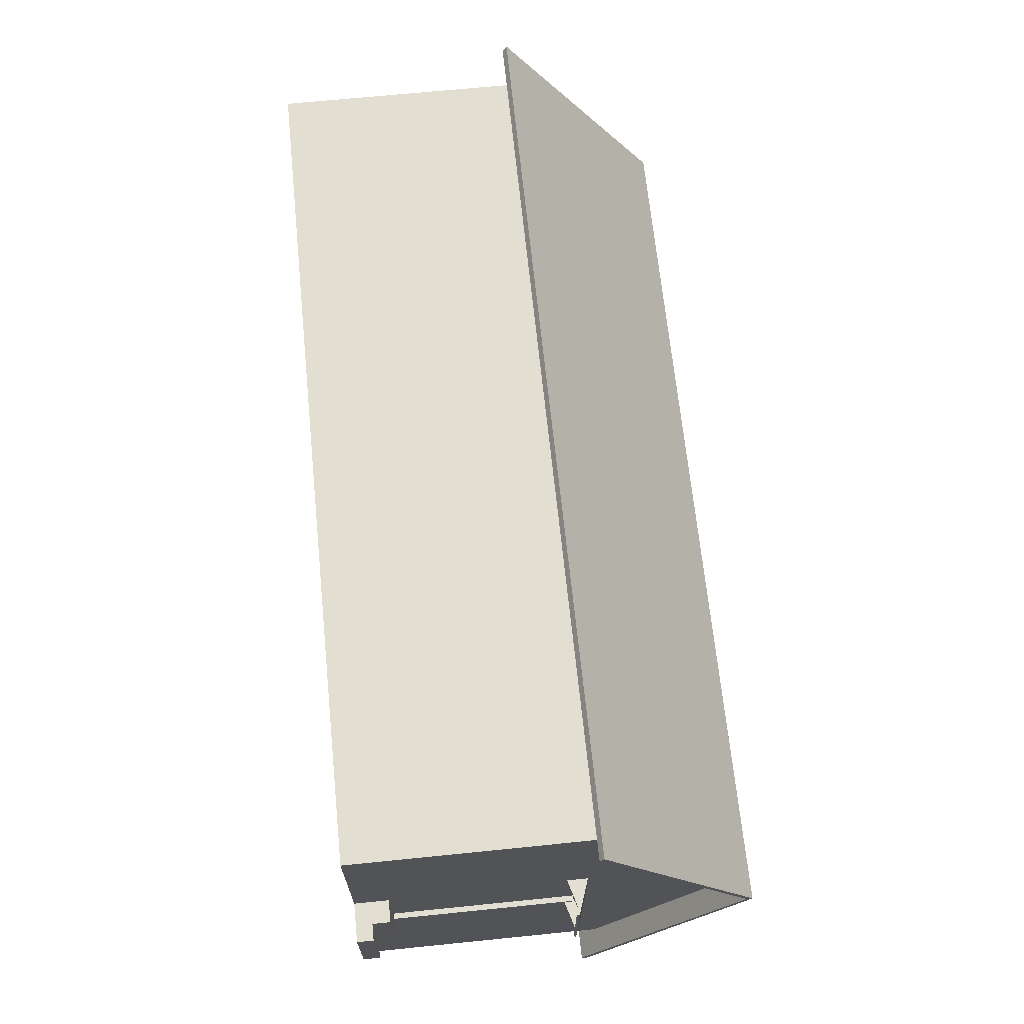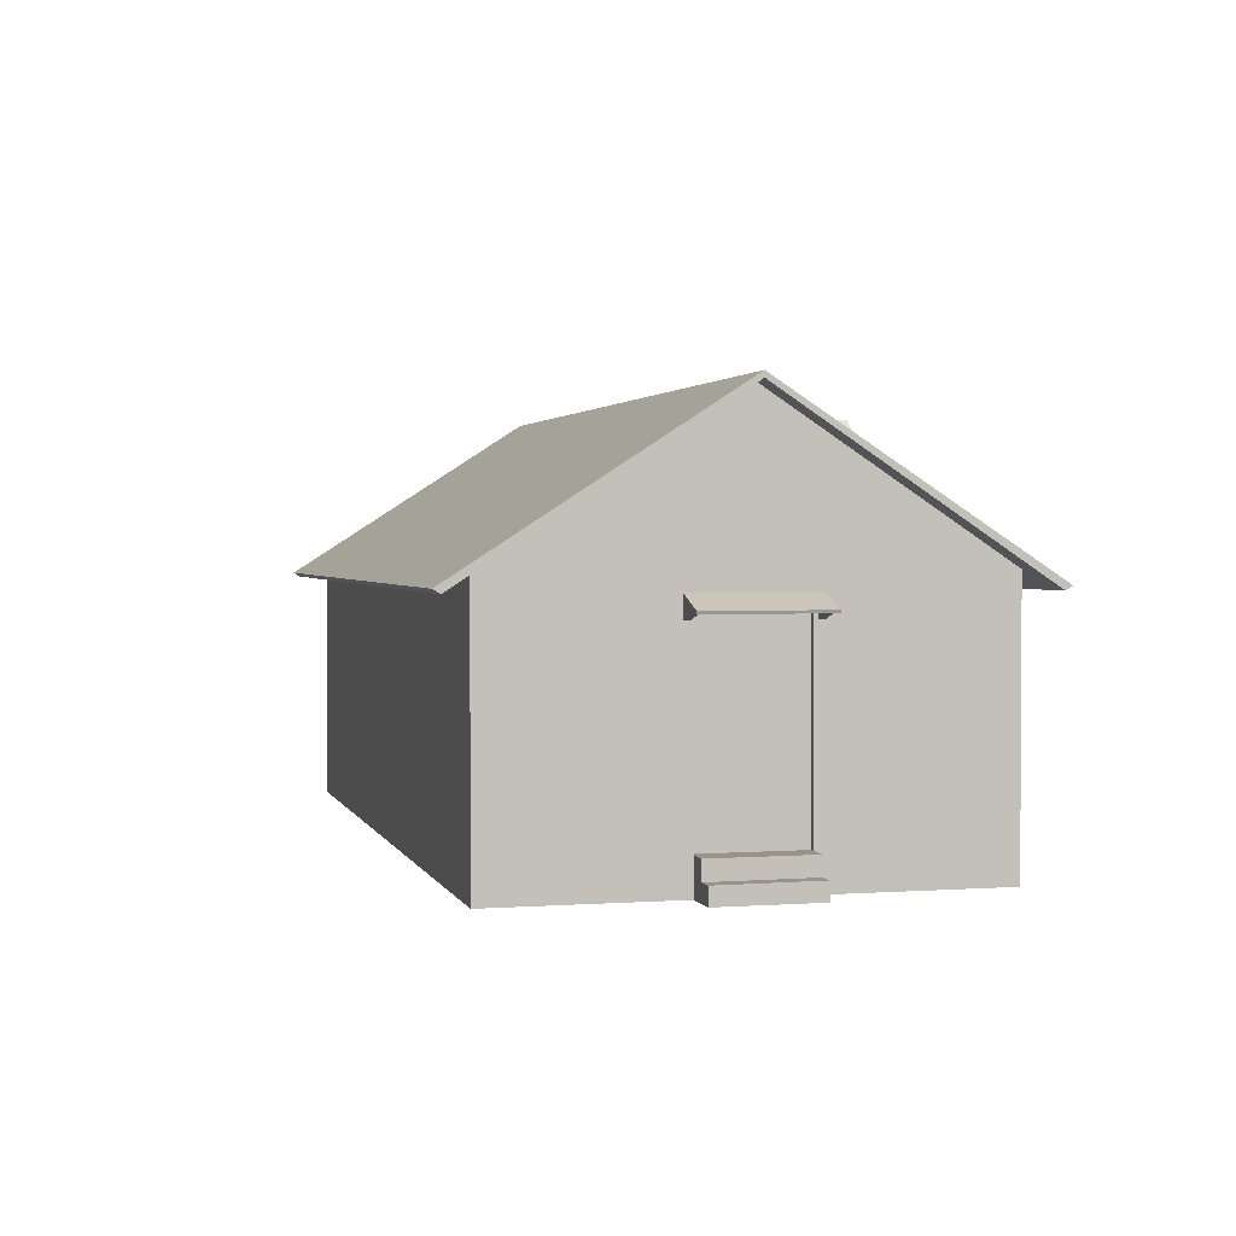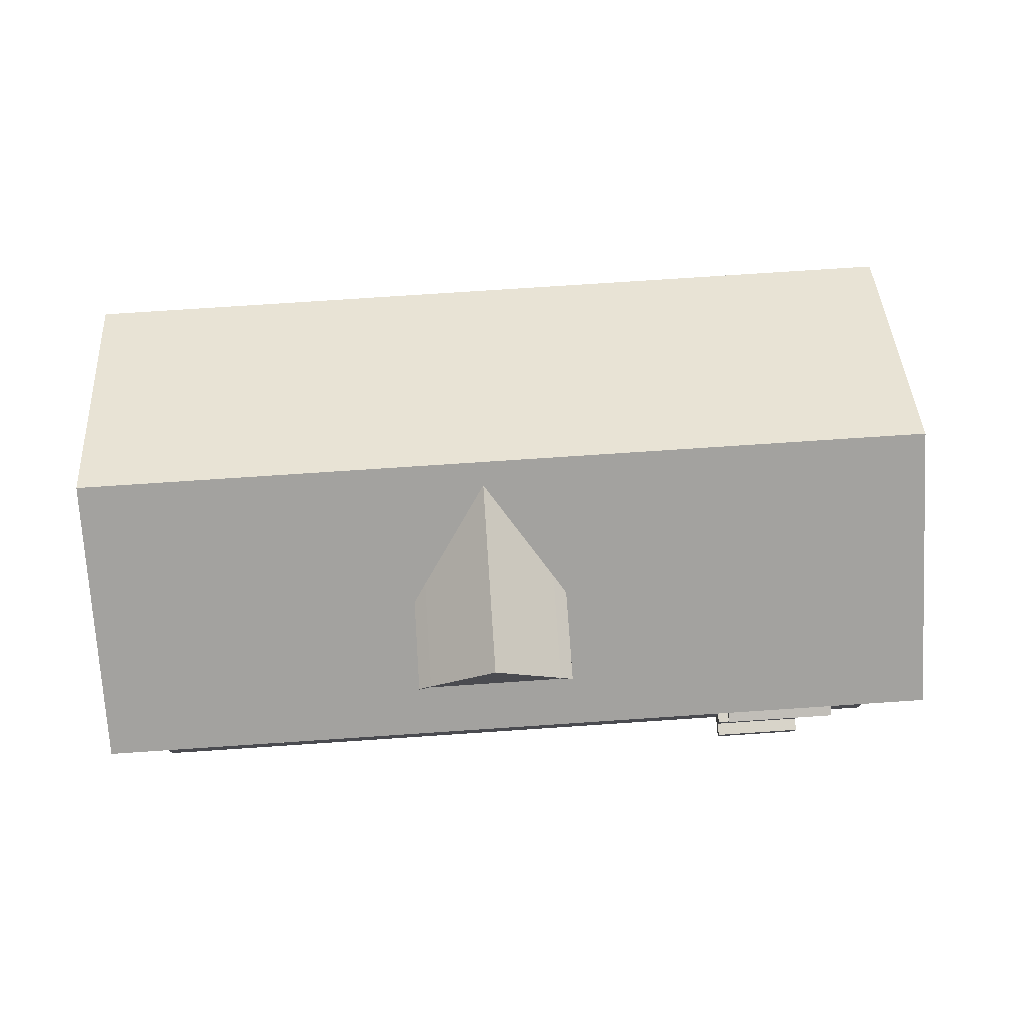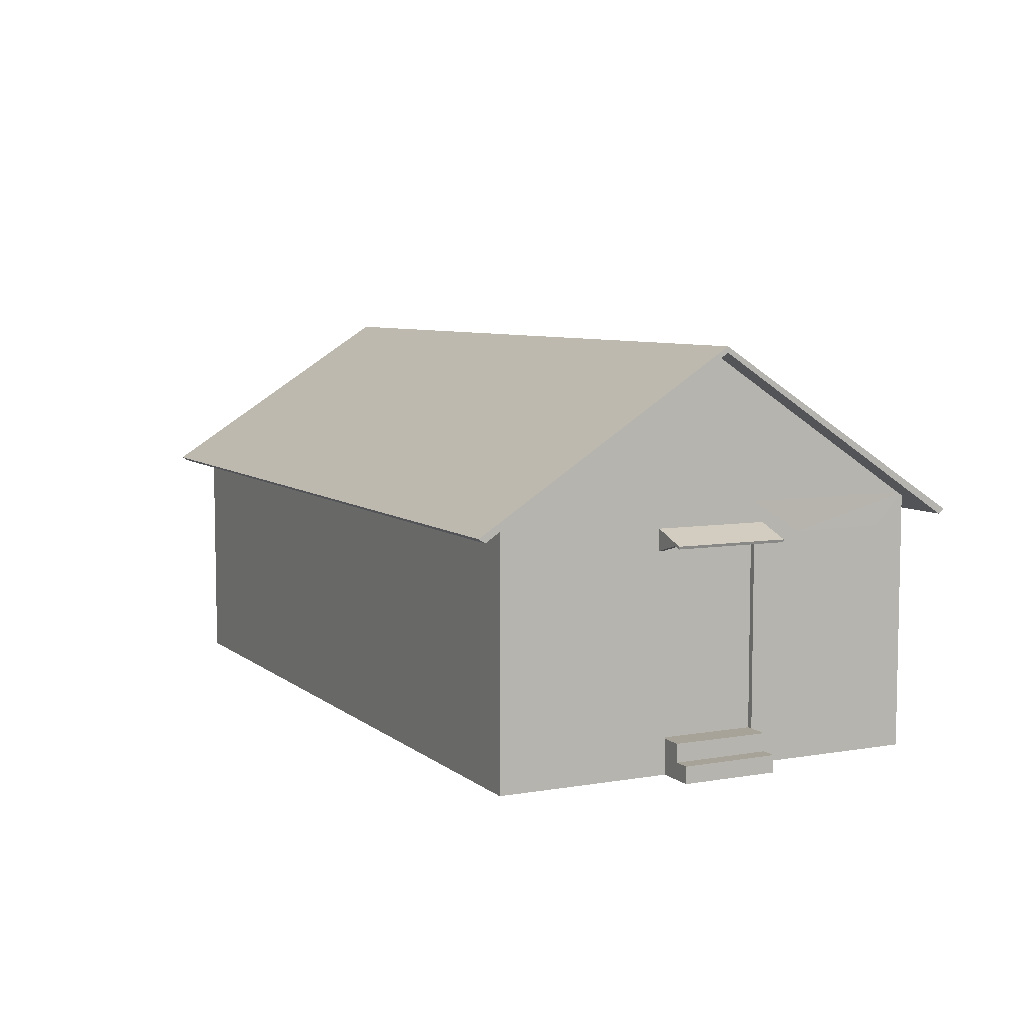
<metadata>
{"format":"obj","ext":"obj","renderer":"f3d","projection":"perspective","resolution":1024,"background":"white","views":[{"elev":67.4,"azim":84.2,"up":"+Z"},{"elev":1.9,"azim":75.6,"up":"+Y"},{"elev":75.1,"azim":176.2,"up":"+Y"},{"elev":6.8,"azim":63.7,"up":"+Y"}]}
</metadata>
<code>
o Cube
v 16.02 9.349 8.054
v -14.28 14.64 0.05757
v 16.01 14.64 0.04254
v 16.01 13.16 -2.233
v -14.28 13.16 2.292
v -14.28 13.16 -2.218
v -14.28 9.349 -2.683
v 16.02 0.06412 1.746
v 16.01 0.06412 -1.767
v 16.01 9.349 -1.767
v -14.28 14.64 0.05248
v -14.28 14.64 0.0474
v 16.01 14.64 0.03236
v 16.01 14.64 0.03745
v -14.28 12.8 1.445
v -14.28 12.8 -1.376
v 16.01 10.15 -1.407
v -14.28 10.15 1.432
v -14.28 10.15 -1.392
v 16.01 1.32 -1.767
v 16.02 1.32 1.746
v 16.02 9.349 1.746
v 16.02 12.8 1.43
v 16.02 13.16 2.277
v 16.02 10.15 1.417
v 16.02 10.83 5.803
v -14.27 9.349 8.069
v 16.02 0.06412 3.535
v -14.28 10.83 5.818
v -14.29 9.349 -8.06
v -14.28 14.64 0.04231
v -14.28 10.83 -5.783
v 16.01 12.8 -1.391
v -14.29 0.06412 -8.06
v 16.02 0.06412 8.054
v -14.28 0.06412 -2.683
v -14.27 0.06412 8.069
v 16.02 2.821 3.535
v 16.02 2.821 6.93
v 16.01 2.821 -6.954
v 16.01 2.821 -3.554
v 16.01 8.192 -1.767
v 16.02 8.192 1.746
v -14.28 9.349 2.693
v 16.02 8.192 3.535
v 16.02 8.192 6.93
v 16.01 8.219 -6.954
v 16.01 8.192 -3.554
v 15.81 1.32 -1.767
v 15.81 1.32 1.747
v 15.81 8.192 -1.767
v 15.81 8.192 1.747
v 16.02 0.6658 1.746
v 16.01 0.6774 -1.767
v 17.41 0.06412 1.746
v 17.41 0.06412 -1.768
v 17.41 0.6774 -1.768
v 17.41 0.6658 1.746
v 16.81 1.32 -1.767
v 16.81 1.32 1.746
v 16.81 0.6658 1.746
v 16.81 0.6774 -1.767
v 9.96 0.06412 8.057
v -8.216 0.06412 8.066
v 9.96 8.192 8.057
v 5.496 8.192 8.059
v -3.752 8.192 8.063
v -8.216 8.192 8.066
v 9.96 9.349 8.057
v 5.496 9.349 8.059
v -3.752 9.349 8.063
v -8.216 9.349 8.066
v 9.96 2.821 8.057
v 5.496 2.821 8.059
v -3.752 2.821 8.063
v -8.216 2.821 8.066
v 16.01 9.349 -8.075
v 16.01 0.06412 -8.075
v 16.01 0.06412 -3.554
v 16.01 10.83 -5.798
v 16.01 14.64 0.02728
v -14.28 0.06412 2.693
v 5.496 0.06412 8.059
v -3.752 0.06412 8.063
v -14.28 5.319 -2.683
v -14.28 5.321 2.693
v -11.4 0.06412 -8.062
v -11.4 7.581 -8.062
v -11.4 9.349 -8.062
v 9.942 9.349 -8.073
v 9.942 2.237 -8.073
v -7.998 9.349 -8.064
v 9.942 7.581 -8.073
v -11.4 0.9401 -8.062
v 9.942 0.06412 -8.073
v -7.998 0.9401 -8.064
v -7.998 0.06412 -8.064
v 5.478 0.06412 -8.071
v 5.478 7.581 -8.071
v 5.478 9.349 -8.071
v 5.478 2.237 -8.071
v -11.4 7.581 -7.829
v -11.4 0.9401 -7.829
v -7.998 7.581 -7.83
v -7.998 0.9401 -7.83
v -7.998 0.4826 -8.064
v -11.4 0.4916 -8.062
v -7.998 7.581 -8.064
v -7.356 0.4539 -8.064
v -11.4 0.06412 -8.924
v -7.999 0.06412 -8.926
v -11.4 0.4916 -8.924
v -7.999 0.4826 -8.926
v -7.998 0.9401 -8.43
v -11.4 0.9401 -8.428
v -7.998 0.4826 -8.43
v -11.4 0.4916 -8.428
v -14.42 6.084 -3.467
v -14.47 6.084 3.53
v -16.01 6.084 1.975
v -15.99 6.084 -1.931
v -13.98 6.084 -3.464
v -14.03 6.084 3.533
v -16.2 6.084 0.02038
v -15.2 6.084 -2.699
v -15.24 6.084 2.752
v -14.19 7.798 -0.08362
v -14.19 7.798 0.1499
v -14.24 7.798 0.09802
v -14.24 7.798 -0.03235
v -14.17 7.798 -0.08352
v -14.17 7.798 0.15
v -14.25 7.798 0.03279
v -14.21 7.798 -0.05798
v -14.21 7.798 0.124
v -16.19 5.681 2.199
v -16.16 5.681 -2.158
v -15.32 5.681 3.066
v -16.4 5.681 0.01913
v -15.29 5.681 -3.014
v -13.97 5.681 3.937
v -14.46 5.681 3.934
v -14.41 5.681 -3.871
v -13.92 5.681 -3.867
v -16.19 5.833 2.199
v -16.16 5.833 -2.158
v -15.32 5.833 3.066
v -16.4 5.833 0.01913
v -15.29 5.833 -3.014
v -13.97 5.833 3.937
v -14.46 5.833 3.934
v -14.41 5.833 -3.871
v -13.92 5.833 -3.867
v -15.88 5.681 1.581
v -15.86 5.681 -1.536
v -15.27 5.681 2.202
v -16.04 5.681 0.02143
v -15.24 5.681 -2.149
v -14.3 5.681 2.825
v -14.65 5.681 2.822
v -14.62 5.681 -2.762
v -14.26 5.681 -2.76
v -14.64 5.804 -2.958
v -14.68 5.804 3.019
v -16.17 5.804 1.167
v -16 5.804 1.69
v -15.98 5.804 -1.646
v -16.15 5.804 -1.126
v -14.26 5.804 -2.956
v -14.3 0.07308 3.021
v -14.3 5.804 3.021
v -14.64 1.517 -2.958
v -14.64 5.133 -2.958
v -14.68 5.133 3.019
v -16 1.517 1.69
v -16 5.133 1.69
v -16.15 1.517 -1.126
v -16.15 5.133 -1.126
v -14.52 1.648 -2.741
v -14.52 5.002 -2.741
v -14.58 5.002 2.803
v -14.58 1.648 2.803
v -16.11 1.699 1.052
v -15.8 1.648 1.57
v -15.8 5.002 1.57
v -16.1 1.699 -1.01
v -16.1 4.951 -1.01
v -16.17 0.07308 1.167
v -16.16 5.804 0.02064
v -16.17 1.517 1.167
v -16.17 5.133 1.167
v -16.11 4.951 1.052
v -15.98 0.07308 -1.646
v -15.31 5.804 -2.302
v -15.98 1.517 -1.646
v -15.98 5.133 -1.646
v -15.76 5.002 -1.524
v -14.68 0.07308 3.019
v -15.34 5.804 2.354
v -14.68 1.517 3.019
v -14.64 0.07308 -2.958
v -16 0.07308 1.69
v -16.15 0.07308 -1.126
v -14.26 0.07308 -2.956
v -15.76 1.648 -1.524
v -11.8 7.899 -7.698
v -11.8 7.997 -7.732
v -11.8 7.323 -9.358
v -11.8 7.42 -9.392
v -7.643 7.899 -7.7
v -7.643 7.997 -7.734
v -7.643 7.323 -9.36
v -7.643 7.42 -9.394
v -7.865 7.323 -9.36
v -11.58 7.323 -9.358
v -11.58 7.42 -9.392
v -7.866 7.42 -9.394
v -11.58 7.899 -7.699
v -7.865 7.899 -7.7
v -7.865 7.997 -7.734
v -11.58 7.997 -7.732
v -11.8 7.406 -9.117
v -11.8 7.504 -9.151
v -7.643 7.406 -9.119
v -7.643 7.504 -9.153
v -7.865 7.504 -9.153
v -11.58 7.504 -9.151
v -11.58 7.406 -9.117
v -7.865 7.406 -9.119
v -11.8 7.09 -8
v -11.8 7.437 -7.89
v -7.865 7.437 -7.892
v -7.643 7.437 -7.893
v -11.58 7.437 -7.891
v -11.58 7.09 -8
v -7.865 7.09 -8.001
v -7.643 7.09 -8.002
v 15.63 8.627 -2.101
v 15.66 8.724 -2.101
v 17.29 8.05 -2.102
v 17.32 8.148 -2.102
v 15.63 8.627 2.054
v 15.67 8.724 2.054
v 17.29 8.05 2.053
v 17.32 8.148 2.053
v 17.29 8.05 1.831
v 17.29 8.05 -1.88
v 17.32 8.148 -1.88
v 17.32 8.148 1.831
v 15.63 8.627 -1.879
v 15.63 8.627 1.832
v 15.67 8.724 1.832
v 15.66 8.724 -1.879
v 17.05 8.134 -2.102
v 17.08 8.232 -2.102
v 17.05 8.134 2.053
v 17.08 8.232 2.053
v 17.08 8.232 1.831
v 17.08 8.232 -1.88
v 17.05 8.134 -1.88
v 17.05 8.134 1.831
v 15.93 7.818 -2.102
v 15.82 8.165 -2.101
v 15.82 8.165 1.832
v 15.82 8.165 2.054
v 15.82 8.165 -1.879
v 15.93 7.818 -1.879
v 15.93 7.818 1.832
v 15.93 7.818 2.054
v -0.8341 9.704 -6.805
v -0.8345 9.704 -7.599
v 1.642 14.1 -7.601
v 4.119 9.704 -6.808
v 4.119 9.704 -7.602
v -0.8322 12.03 -3.032
v -0.8345 12.03 -7.599
v 4.119 12.03 -7.602
v 4.121 12.03 -3.035
v 1.646 14.24 -0.5421
v 1.642 14.24 -7.601
v 4.119 12.17 -7.602
v 4.121 12.17 -3.035
v 1.642 14.1 -7.973
v -0.8347 12.03 -7.972
v 4.119 12.03 -7.975
v 1.642 14.24 -7.973
v -0.8347 12.17 -7.972
v 4.119 12.17 -7.975
v 4.581 11.64 -7.602
v 4.583 11.64 -3.575
v -1.295 11.64 -3.572
v -1.297 11.64 -7.599
v 4.581 11.77 -7.602
v 4.583 11.77 -3.575
v -1.295 11.77 -3.572
v -1.297 11.77 -7.599
v 4.581 11.77 -7.975
v 4.581 11.64 -7.975
v -1.297 11.77 -7.972
v -1.297 11.64 -7.972
v -0.8345 9.704 -7.599
v 1.637 14.1 -7.601
v 4.119 9.704 -7.602
v 1.647 14.1 -7.601
v -0.8345 12.03 -7.599
v 4.119 12.03 -7.602
v 2.468 9.704 -7.601
v 0.8166 9.704 -7.6
v 1.641 14.1 -7.601
v 1.644 14.1 -7.601
v 0.7044 11.08 -7.6
v 2.58 11.08 -7.601
v 0.4014 13.07 -7.6
v 2.883 13.07 -7.601
v 0.7009 12.82 -7.6
v 2.583 12.82 -7.601
v -0.8322 12.17 -3.032
v 1.646 14.24 -0.5421
v 1.642 14.24 -7.601
v -0.8345 12.17 -7.599
v 1.642 14.24 -7.973
v -0.8347 12.17 -7.972
v -1.295 11.77 -3.572
v -1.297 11.77 -7.599
v -1.297 11.77 -7.972
v -15.23 8.781 9.269
v -15.24 8.781 -9.22
v 16.96 8.781 9.253
v 16.95 8.781 -9.236
v -15.23 14.74 0.0244
v 16.96 14.74 0.008428
v -15.23 8.632 9.032
v -15.24 8.632 -8.983
v 16.96 8.632 9.016
v 16.95 8.632 -8.999
v -15.23 14.53 0.0244
v 16.96 14.53 0.008428
f 68 72 27
f 7 32 30
f 44 19 7
f 22 17 25
f 32 16 6
f 16 31 6
f 15 12 16
f 23 13 14
f 48 10 42
f 10 43 42
f 54 56 9
f 79 20 54
f 8 53 28
f 23 3 24
f 26 23 24
f 22 26 1
f 44 29 18
f 29 15 18
f 15 2 11
f 43 22 45
f 45 1 46
f 77 48 47
f 10 80 17
f 80 33 17
f 33 81 13
f 40 79 78
f 28 39 35
f 21 38 28
f 79 41 20
f 64 76 37
f 85 34 36
f 77 40 78
f 43 38 21
f 37 86 82
f 42 49 20
f 41 42 20
f 76 27 37
f 39 1 35
f 25 33 23
f 51 50 49
f 43 51 42
f 21 52 43
f 20 50 21
f 20 62 54
f 54 9 79
f 28 53 21
f 56 58 55
f 8 58 53
f 53 57 54
f 62 60 61
f 21 59 20
f 53 60 21
f 1 73 35
f 66 75 74
f 35 73 63
f 73 83 63
f 74 84 83
f 75 64 84
f 1 69 65
f 69 66 65
f 70 67 66
f 71 68 67
f 74 65 66
f 76 67 68
f 86 7 85
f 30 85 7
f 86 27 44
f 108 102 88
f 109 96 108
f 98 109 101
f 91 77 78
f 34 88 94
f 78 95 91
f 98 91 95
f 88 92 108
f 77 93 90
f 99 90 93
f 88 30 89
f 101 93 91
f 111 106 97
f 98 97 109
f 87 34 107
f 103 104 105
f 102 94 88
f 103 96 94
f 105 108 96
f 116 96 106
f 34 94 107
f 108 100 99
f 101 108 99
f 106 96 109
f 97 106 109
f 110 113 111
f 107 110 87
f 113 107 106
f 117 114 116
f 94 117 107
f 114 94 96
f 45 39 38
f 40 48 41
f 16 18 15
f 126 145 147
f 119 147 151
f 118 149 125
f 124 129 133
f 121 134 125
f 125 127 118
f 119 132 128
f 120 135 129
f 126 128 135
f 122 127 131
f 124 130 121
f 137 149 140
f 140 152 143
f 141 151 142
f 138 145 136
f 142 147 138
f 143 153 144
f 139 146 137
f 136 148 139
f 121 148 124
f 125 146 121
f 123 151 150
f 122 152 118
f 120 148 145
f 140 161 158
f 142 159 141
f 136 156 138
f 139 155 157
f 138 160 142
f 143 162 161
f 137 158 155
f 139 154 136
f 194 173 196
f 163 204 201
f 191 187 192
f 199 176 174
f 188 165 191
f 193 167 196
f 189 178 191
f 196 205 193
f 196 180 197
f 174 182 198
f 191 183 188
f 176 181 174
f 190 186 177
f 165 189 191
f 188 177 203
f 195 179 172
f 201 195 172
f 167 194 196
f 198 175 202
f 164 199 174
f 175 182 184
f 176 184 185
f 178 186 187
f 163 201 173
f 168 203 178
f 173 179 180
f 198 171 164
f 193 168 167
f 188 166 165
f 166 202 176
f 192 186 183
f 197 179 205
f 181 184 182
f 222 209 208
f 217 212 214
f 225 210 224
f 223 221 227
f 226 211 225
f 227 220 226
f 229 232 219
f 229 218 228
f 209 215 208
f 216 214 215
f 214 228 215
f 208 228 222
f 216 226 217
f 213 226 225
f 216 223 227
f 212 229 214
f 213 224 212
f 206 223 222
f 224 236 229
f 224 233 237
f 222 235 230
f 222 231 206
f 228 234 235
f 254 241 240
f 249 244 246
f 257 242 256
f 255 253 259
f 258 243 257
f 259 252 258
f 261 264 251
f 261 250 260
f 241 247 240
f 248 246 247
f 246 260 247
f 247 254 240
f 248 258 249
f 249 257 245
f 241 259 248
f 244 261 246
f 245 256 244
f 238 255 254
f 256 268 261
f 256 265 269
f 260 262 254
f 254 263 238
f 260 266 267
f 277 273 274
f 270 276 271
f 280 282 281
f 277 290 278
f 283 288 285
f 283 287 286
f 276 283 272
f 281 286 280
f 272 285 277
f 291 296 292
f 289 294 290
f 289 297 293
f 296 300 292
f 285 297 298
f 276 300 284
f 284 299 287
f 281 297 288
f 276 291 292
f 281 294 293
f 285 289 277
f 310 314 316
f 312 303 307
f 301 311 308
f 311 307 308
f 313 309 315
f 309 316 315
f 305 315 311
f 316 306 312
f 311 316 312
f 317 319 320
f 322 324 320
f 319 322 320
f 320 323 317
f 328 330 326
f 327 331 329
f 336 334 332
f 337 333 335
f 329 333 327
f 326 334 328
f 329 337 335
f 327 336 330
f 326 336 332
f 328 337 331
f 7 19 32
f 44 18 19
f 22 10 17
f 32 19 16
f 16 12 31
f 15 11 12
f 23 33 13
f 10 22 43
f 54 57 56
f 23 14 3
f 26 25 23
f 22 25 26
f 44 27 29
f 29 5 15
f 15 5 2
f 45 22 1
f 77 10 48
f 10 77 80
f 80 4 33
f 33 4 81
f 40 41 79
f 28 38 39
f 85 30 34
f 77 47 40
f 43 45 38
f 37 27 86
f 42 51 49
f 41 48 42
f 76 68 27
f 39 46 1
f 25 17 33
f 51 52 50
f 43 52 51
f 21 50 52
f 20 49 50
f 20 59 62
f 56 57 58
f 8 55 58
f 53 58 57
f 62 59 60
f 21 60 59
f 53 61 60
f 1 65 73
f 66 67 75
f 73 74 83
f 74 75 84
f 75 76 64
f 69 70 66
f 70 71 67
f 71 72 68
f 74 73 65
f 76 75 67
f 86 44 7
f 108 104 102
f 91 93 77
f 34 30 88
f 98 101 91
f 88 89 92
f 99 100 90
f 101 99 93
f 111 113 106
f 103 102 104
f 102 103 94
f 103 105 96
f 105 104 108
f 116 114 96
f 108 92 100
f 101 109 108
f 110 112 113
f 107 112 110
f 113 112 107
f 117 115 114
f 94 115 117
f 114 115 94
f 45 46 39
f 40 47 48
f 16 19 18
f 126 120 145
f 119 126 147
f 118 152 149
f 124 120 129
f 121 130 134
f 125 134 127
f 119 123 132
f 120 126 135
f 126 119 128
f 122 118 127
f 124 133 130
f 137 146 149
f 140 149 152
f 141 150 151
f 138 147 145
f 142 151 147
f 143 152 153
f 139 148 146
f 136 145 148
f 121 146 148
f 125 149 146
f 123 119 151
f 122 153 152
f 120 124 148
f 140 143 161
f 142 160 159
f 136 154 156
f 139 137 155
f 138 156 160
f 143 144 162
f 137 140 158
f 139 157 154
f 194 163 173
f 163 169 204
f 191 178 187
f 199 166 176
f 189 168 178
f 196 197 205
f 196 173 180
f 174 181 182
f 191 192 183
f 176 185 181
f 190 183 186
f 188 190 177
f 195 205 179
f 201 193 195
f 198 200 175
f 175 200 182
f 176 202 184
f 178 203 186
f 173 201 179
f 198 170 171
f 193 203 168
f 188 202 166
f 192 187 186
f 197 180 179
f 181 185 184
f 222 223 209
f 217 213 212
f 225 211 210
f 223 207 221
f 226 220 211
f 227 221 220
f 229 236 232
f 229 219 218
f 209 216 215
f 216 217 214
f 214 229 228
f 208 215 228
f 216 227 226
f 213 217 226
f 216 209 223
f 212 224 229
f 213 225 224
f 206 207 223
f 224 237 236
f 224 210 233
f 222 228 235
f 222 230 231
f 228 218 234
f 254 255 241
f 249 245 244
f 257 243 242
f 255 239 253
f 258 252 243
f 259 253 252
f 261 268 264
f 261 251 250
f 241 248 247
f 248 249 246
f 246 261 260
f 247 260 254
f 248 259 258
f 249 258 257
f 241 255 259
f 244 256 261
f 245 257 256
f 238 239 255
f 256 269 268
f 256 242 265
f 260 267 262
f 254 262 263
f 260 250 266
f 277 278 273
f 270 275 276
f 280 279 282
f 277 289 290
f 283 286 288
f 283 284 287
f 276 284 283
f 281 288 286
f 272 283 285
f 291 295 296
f 289 293 294
f 289 298 297
f 296 299 300
f 285 288 297
f 276 292 300
f 284 300 299
f 281 293 297
f 276 275 291
f 281 282 294
f 285 298 289
f 310 304 314
f 312 306 303
f 301 305 311
f 311 312 307
f 313 302 309
f 309 310 316
f 305 313 315
f 316 314 306
f 311 315 316
f 317 318 319
f 322 325 324
f 319 321 322
f 320 324 323
f 328 331 330
f 327 330 331
f 336 337 334
f 337 336 333
f 329 335 333
f 326 332 334
f 329 331 337
f 327 333 336
f 326 330 336
f 328 334 337

</code>
